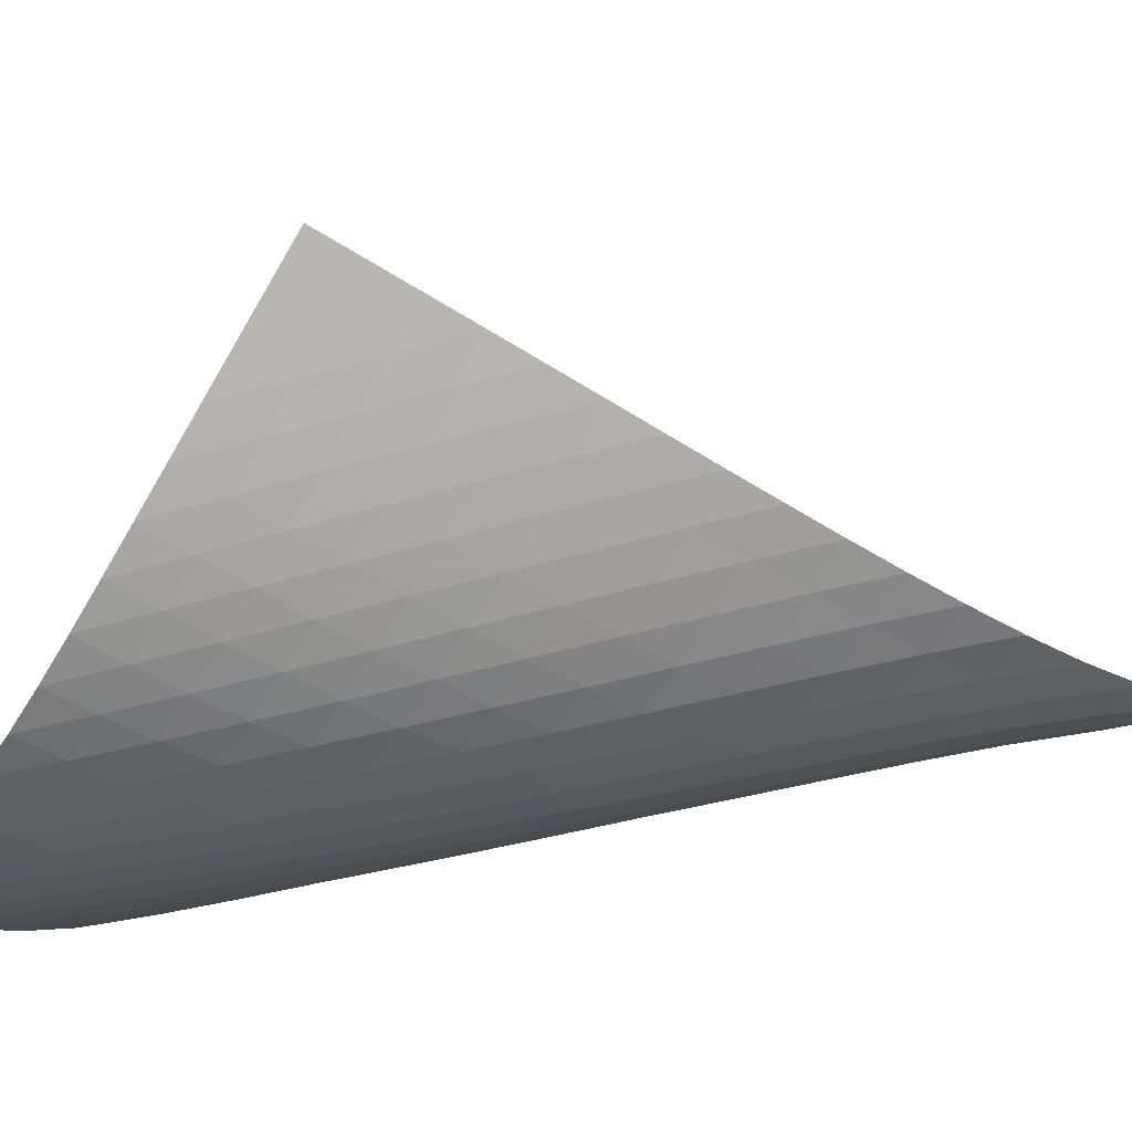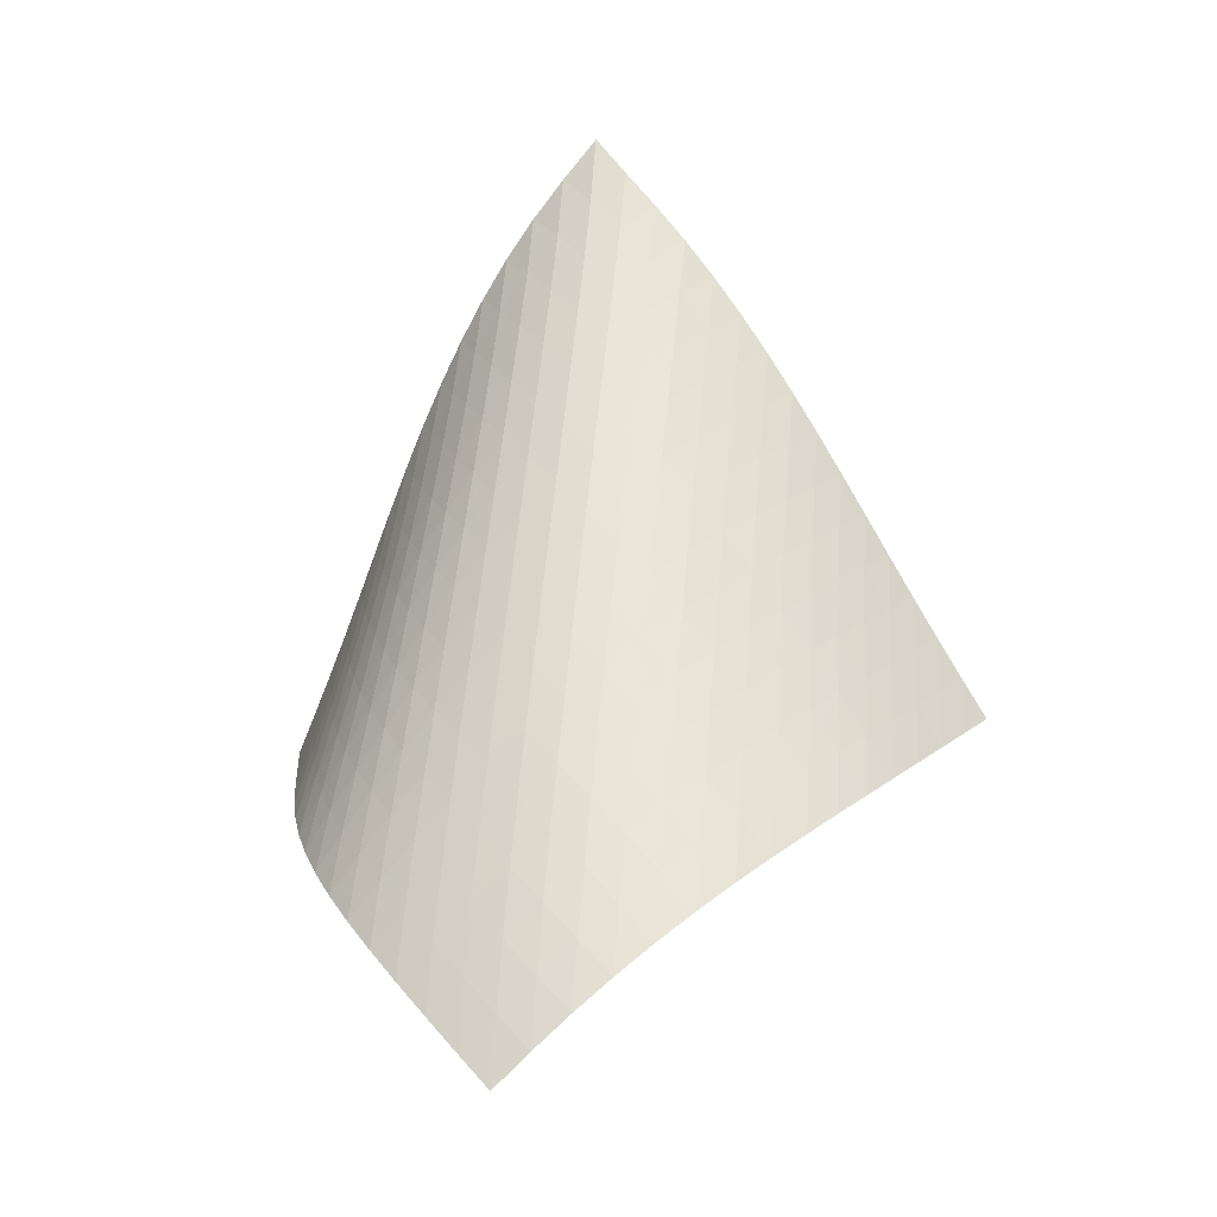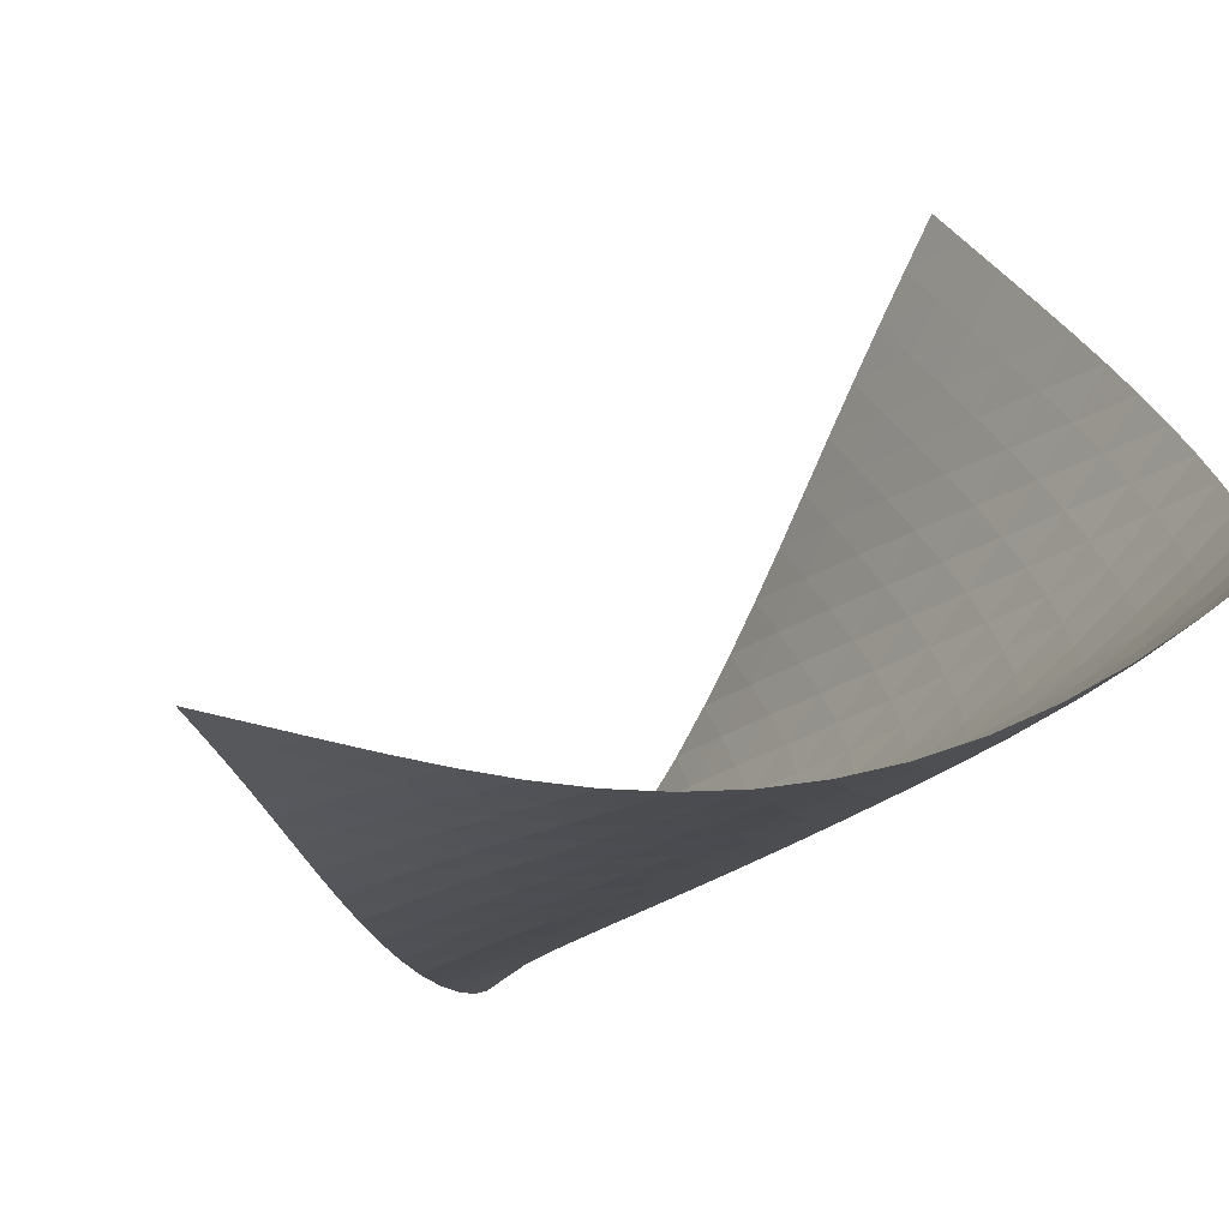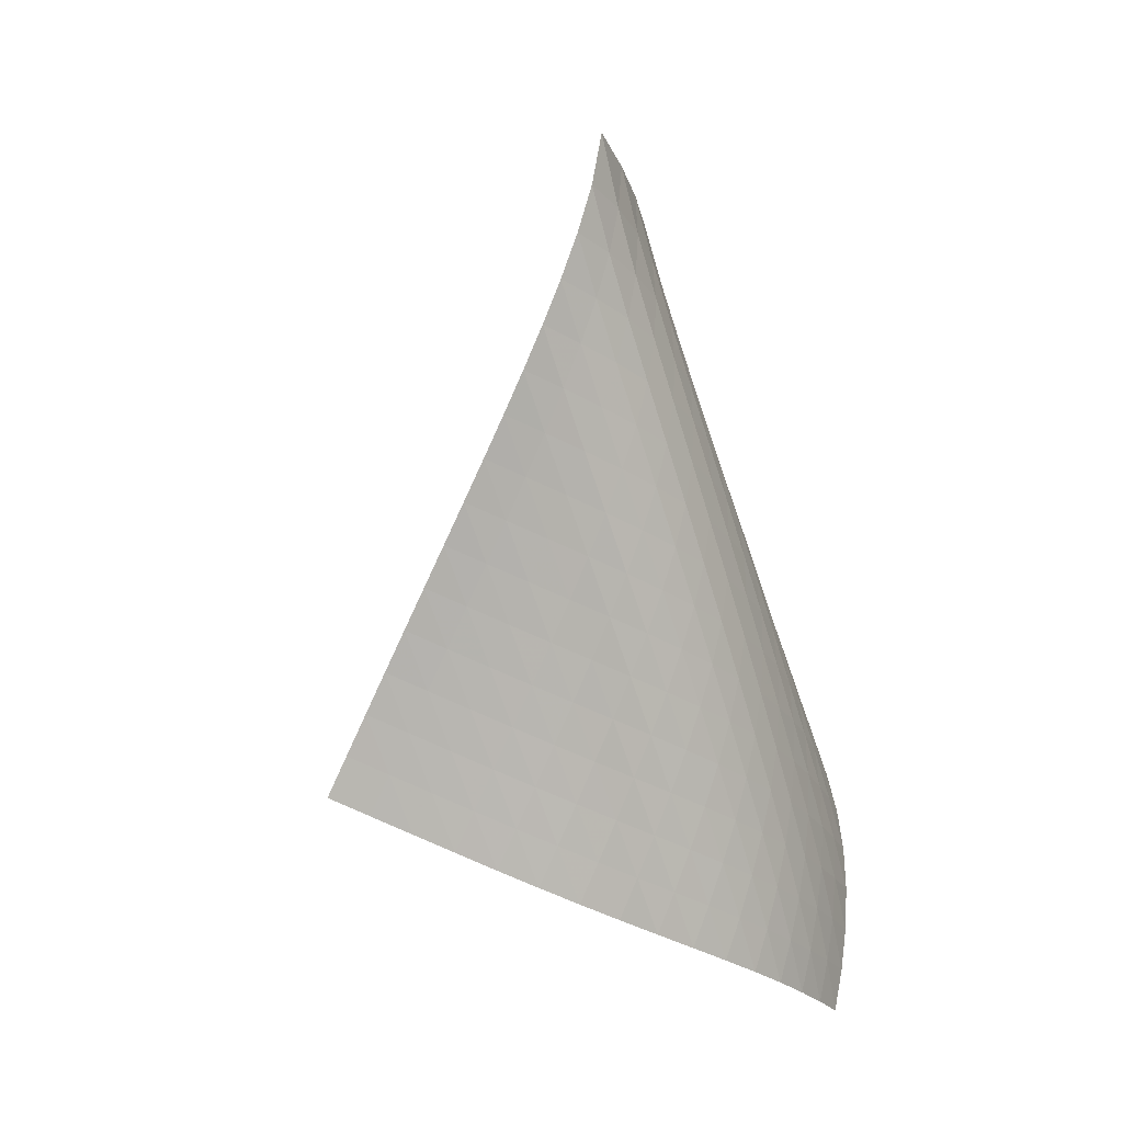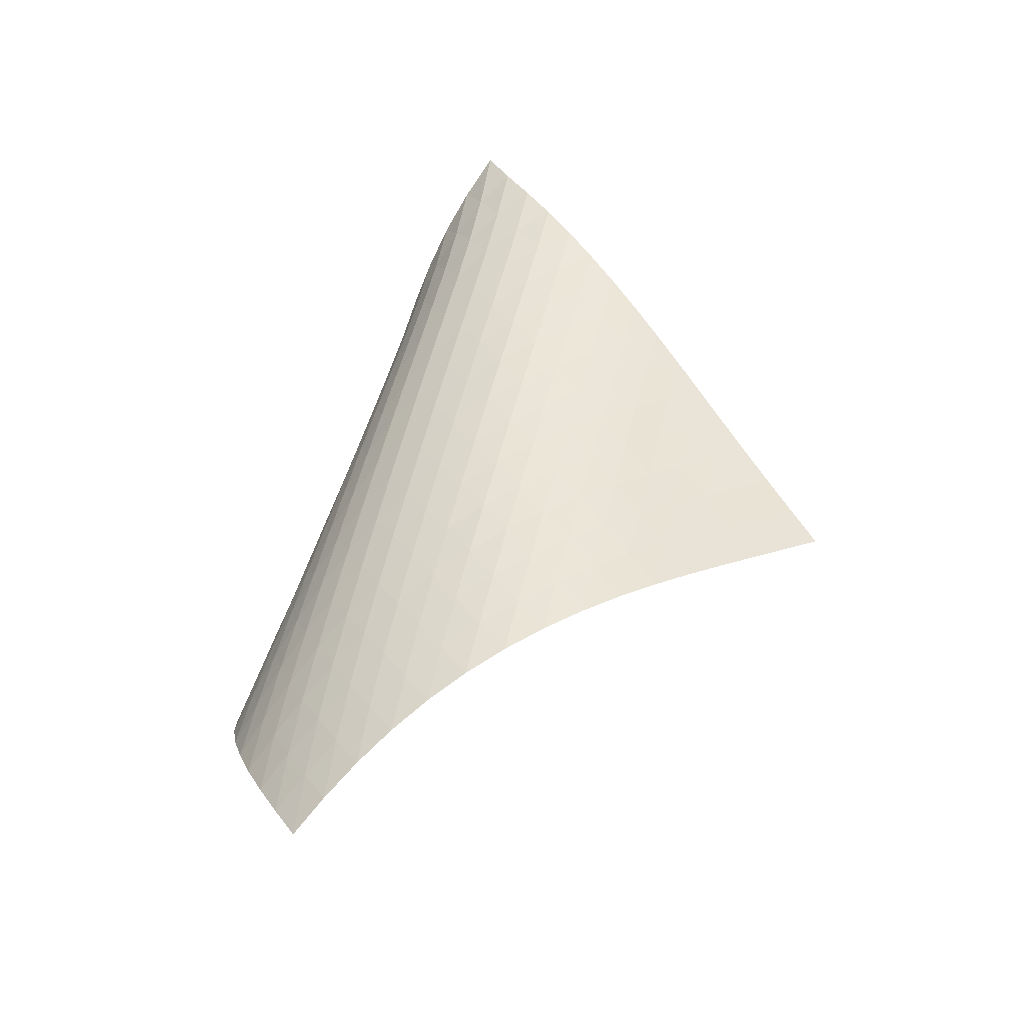
<metadata>
{"format":"obj","ext":"obj","renderer":"f3d","projection":"perspective","resolution":1024,"background":"white","views":[{"elev":22.1,"azim":107.8,"up":"+Z"},{"elev":-12.3,"azim":151.6,"up":"+Y"},{"elev":-34.7,"azim":-15.7,"up":"+Z"},{"elev":26.9,"azim":72.2,"up":"+Y"},{"elev":-26.2,"azim":173.3,"up":"+Y"}]}
</metadata>
<code>
v -6.495 -0.04871 6.495
v -3.28 -11.24 12.87
v -12.87 -11.24 3.28
v -2.546 -18.05 2.546
v -12.44 -10.5 3.424
v -12.01 -9.755 3.562
v -11.59 -9.007 3.69
v -11.16 -8.256 3.811
v -10.74 -7.503 3.928
v -10.31 -6.75 4.047
v -9.886 -5.998 4.174
v -9.453 -5.249 4.318
v -9.017 -4.503 4.484
v -8.577 -3.762 4.682
v -8.135 -3.027 4.92
v -7.694 -2.299 5.206
v -7.262 -1.576 5.553
v -6.851 -0.8443 5.974
v -5.974 -0.8443 6.851
v -5.553 -1.576 7.262
v -5.206 -2.299 7.694
v -4.92 -3.027 8.135
v -4.682 -3.762 8.577
v -4.484 -4.503 9.017
v -4.318 -5.249 9.453
v -4.174 -5.998 9.886
v -4.047 -6.75 10.31
v -3.928 -7.503 10.74
v -3.811 -8.256 11.16
v -3.69 -9.007 11.59
v -3.562 -9.755 12.01
v -3.424 -10.5 12.44
v -2.973 -11.6 12.14
v -2.664 -11.96 11.41
v -2.359 -12.32 10.69
v -2.068 -12.68 9.957
v -1.806 -13.06 9.221
v -1.586 -13.45 8.48
v -1.422 -13.86 7.736
v -1.323 -14.29 6.994
v -1.295 -14.75 6.264
v -1.341 -15.24 5.553
v -1.462 -15.75 4.872
v -1.651 -16.3 4.229
v -1.902 -16.86 3.628
v -2.204 -17.45 3.069
v -3.069 -17.45 2.204
v -3.628 -16.86 1.902
v -4.229 -16.3 1.651
v -4.872 -15.75 1.462
v -5.553 -15.24 1.341
v -6.264 -14.75 1.295
v -6.994 -14.29 1.323
v -7.736 -13.86 1.422
v -8.48 -13.45 1.586
v -9.221 -13.06 1.806
v -9.957 -12.68 2.068
v -10.69 -12.32 2.359
v -11.41 -11.96 2.664
v -12.14 -11.6 2.973
v -6.243 -1.441 6.243
v -6.588 -2.102 5.725
v -6.981 -2.786 5.291
v -7.399 -3.486 4.928
v -7.83 -4.199 4.626
v -8.267 -4.923 4.374
v -8.704 -5.655 4.162
v -9.139 -6.394 3.98
v -9.572 -7.136 3.821
v -10 -7.882 3.676
v -10.43 -8.628 3.539
v -10.86 -9.373 3.403
v -11.28 -10.12 3.264
v -11.71 -10.86 3.12
v -5.725 -2.102 6.588
v -5.975 -2.686 5.975
v -6.303 -3.314 5.444
v -6.684 -3.975 4.995
v -7.094 -4.659 4.62
v -7.521 -5.361 4.306
v -7.955 -6.076 4.041
v -8.392 -6.8 3.816
v -8.827 -7.531 3.62
v -9.261 -8.267 3.445
v -9.693 -9.005 3.283
v -10.12 -9.744 3.127
v -10.55 -10.48 2.973
v -10.98 -11.22 2.818
v -5.291 -2.786 6.981
v -5.444 -3.314 6.303
v -5.686 -3.888 5.686
v -6.006 -4.502 5.146
v -6.38 -5.15 4.687
v -6.786 -5.824 4.3
v -7.211 -6.516 3.973
v -7.644 -7.223 3.695
v -8.08 -7.939 3.456
v -8.517 -8.663 3.244
v -8.953 -9.39 3.051
v -9.388 -10.12 2.87
v -9.822 -10.85 2.695
v -10.26 -11.58 2.524
v -4.928 -3.486 7.399
v -4.995 -3.975 6.684
v -5.146 -4.502 6.006
v -5.388 -5.072 5.388
v -5.706 -5.68 4.845
v -6.076 -6.32 4.378
v -6.479 -6.985 3.979
v -6.901 -7.669 3.639
v -7.334 -8.367 3.346
v -7.771 -9.075 3.089
v -8.209 -9.79 2.858
v -8.647 -10.51 2.645
v -9.085 -11.23 2.444
v -9.522 -11.96 2.251
v -4.626 -4.199 7.83
v -4.62 -4.659 7.094
v -4.687 -5.15 6.38
v -4.845 -5.68 5.706
v -5.091 -6.248 5.091
v -5.407 -6.852 4.546
v -5.774 -7.486 4.072
v -6.174 -8.144 3.662
v -6.595 -8.82 3.307
v -7.026 -9.509 2.997
v -7.463 -10.21 2.72
v -7.902 -10.91 2.468
v -8.343 -11.62 2.233
v -8.783 -12.34 2.012
v -4.374 -4.923 8.267
v -4.306 -5.361 7.521
v -4.3 -5.824 6.786
v -4.378 -6.32 6.076
v -4.546 -6.852 5.407
v -4.796 -7.421 4.796
v -5.113 -8.023 4.251
v -5.477 -8.652 3.77
v -5.874 -9.303 3.35
v -6.292 -9.971 2.98
v -6.721 -10.65 2.651
v -7.158 -11.34 2.353
v -7.597 -12.04 2.078
v -8.039 -12.74 1.822
v -4.162 -5.655 8.704
v -4.041 -6.076 7.955
v -3.973 -6.516 7.211
v -3.979 -6.985 6.479
v -4.072 -7.486 5.774
v -4.251 -8.023 5.113
v -4.506 -8.593 4.506
v -4.823 -9.193 3.96
v -5.185 -9.818 3.474
v -5.579 -10.46 3.043
v -5.993 -11.12 2.658
v -6.42 -11.79 2.309
v -6.855 -12.47 1.989
v -7.294 -13.16 1.693
v -3.98 -6.394 9.139
v -3.816 -6.8 8.392
v -3.695 -7.223 7.644
v -3.639 -7.669 6.901
v -3.662 -8.144 6.174
v -3.77 -8.652 5.477
v -3.96 -9.193 4.823
v -4.221 -9.765 4.221
v -4.539 -10.36 3.675
v -4.899 -10.99 3.184
v -5.289 -11.62 2.742
v -5.7 -12.28 2.341
v -6.123 -12.94 1.973
v -6.556 -13.61 1.633
v -3.821 -7.136 9.572
v -3.62 -7.531 8.827
v -3.456 -7.939 8.08
v -3.346 -8.367 7.334
v -3.307 -8.82 6.595
v -3.35 -9.303 5.874
v -3.474 -9.818 5.185
v -3.675 -10.36 4.539
v -3.942 -10.94 3.942
v -4.261 -11.54 3.397
v -4.619 -12.15 2.901
v -5.006 -12.79 2.448
v -5.412 -13.43 2.031
v -5.832 -14.08 1.647
v -3.676 -7.882 10
v -3.445 -8.267 9.261
v -3.244 -8.663 8.517
v -3.089 -9.075 7.771
v -2.997 -9.509 7.026
v -2.98 -9.971 6.292
v -3.043 -10.46 5.579
v -3.184 -10.99 4.899
v -3.397 -11.54 4.261
v -3.669 -12.11 3.669
v -3.99 -12.71 3.125
v -4.346 -13.32 2.624
v -4.73 -13.95 2.162
v -5.134 -14.59 1.735
v -3.539 -8.628 10.43
v -3.283 -9.005 9.693
v -3.051 -9.39 8.953
v -2.858 -9.79 8.209
v -2.72 -10.21 7.463
v -2.651 -10.65 6.721
v -2.658 -11.12 5.993
v -2.742 -11.62 5.289
v -2.901 -12.15 4.619
v -3.125 -12.71 3.99
v -3.404 -13.29 3.404
v -3.728 -13.88 2.862
v -4.085 -14.5 2.36
v -4.468 -15.12 1.894
v -3.403 -9.373 10.86
v -3.127 -9.744 10.12
v -2.87 -10.12 9.388
v -2.645 -10.51 8.647
v -2.468 -10.91 7.902
v -2.353 -11.34 7.158
v -2.309 -11.79 6.42
v -2.341 -12.28 5.7
v -2.448 -12.79 5.006
v -2.624 -13.32 4.346
v -2.862 -13.88 3.728
v -3.152 -14.47 3.152
v -3.482 -15.06 2.616
v -3.843 -15.68 2.117
v -3.264 -10.12 11.28
v -2.973 -10.48 10.55
v -2.695 -10.85 9.822
v -2.444 -11.23 9.085
v -2.233 -11.62 8.343
v -2.078 -12.04 7.597
v -1.989 -12.47 6.855
v -1.973 -12.94 6.123
v -2.031 -13.43 5.412
v -2.162 -13.95 4.73
v -2.36 -14.5 4.085
v -2.616 -15.06 3.482
v -2.919 -15.65 2.919
v -3.259 -16.25 2.394
v -3.12 -10.86 11.71
v -2.818 -11.22 10.98
v -2.524 -11.58 10.26
v -2.251 -11.96 9.522
v -2.012 -12.34 8.783
v -1.822 -12.74 8.039
v -1.693 -13.16 7.294
v -1.633 -13.61 6.556
v -1.647 -14.08 5.832
v -1.735 -14.59 5.134
v -1.894 -15.12 4.468
v -2.117 -15.68 3.843
v -2.394 -16.25 3.259
v -2.716 -16.85 2.716
f 256 46 4
f 256 4 47
f 5 74 60
f 5 60 3
f 74 88 59
f 74 59 60
f 88 102 58
f 88 58 59
f 102 116 57
f 102 57 58
f 116 130 56
f 116 56 57
f 130 144 55
f 130 55 56
f 144 158 54
f 144 54 55
f 158 172 53
f 158 53 54
f 172 186 52
f 172 52 53
f 186 200 51
f 186 51 52
f 200 214 50
f 200 50 51
f 214 228 49
f 214 49 50
f 228 242 48
f 228 48 49
f 242 256 47
f 242 47 48
f 1 19 61
f 1 61 18
f 18 61 62
f 18 62 17
f 17 62 63
f 17 63 16
f 16 63 64
f 16 64 15
f 15 64 65
f 15 65 14
f 14 65 66
f 14 66 13
f 13 66 67
f 13 67 12
f 12 67 68
f 12 68 11
f 11 68 69
f 11 69 10
f 10 69 70
f 10 70 9
f 9 70 71
f 9 71 8
f 8 71 72
f 8 72 7
f 7 72 73
f 7 73 6
f 6 73 74
f 6 74 5
f 19 20 75
f 19 75 61
f 61 75 76
f 61 76 62
f 62 76 77
f 62 77 63
f 63 77 78
f 63 78 64
f 64 78 79
f 64 79 65
f 65 79 80
f 65 80 66
f 66 80 81
f 66 81 67
f 67 81 82
f 67 82 68
f 68 82 83
f 68 83 69
f 69 83 84
f 69 84 70
f 70 84 85
f 70 85 71
f 71 85 86
f 71 86 72
f 72 86 87
f 72 87 73
f 73 87 88
f 73 88 74
f 20 21 89
f 20 89 75
f 75 89 90
f 75 90 76
f 76 90 91
f 76 91 77
f 77 91 92
f 77 92 78
f 78 92 93
f 78 93 79
f 79 93 94
f 79 94 80
f 80 94 95
f 80 95 81
f 81 95 96
f 81 96 82
f 82 96 97
f 82 97 83
f 83 97 98
f 83 98 84
f 84 98 99
f 84 99 85
f 85 99 100
f 85 100 86
f 86 100 101
f 86 101 87
f 87 101 102
f 87 102 88
f 21 22 103
f 21 103 89
f 89 103 104
f 89 104 90
f 90 104 105
f 90 105 91
f 91 105 106
f 91 106 92
f 92 106 107
f 92 107 93
f 93 107 108
f 93 108 94
f 94 108 109
f 94 109 95
f 95 109 110
f 95 110 96
f 96 110 111
f 96 111 97
f 97 111 112
f 97 112 98
f 98 112 113
f 98 113 99
f 99 113 114
f 99 114 100
f 100 114 115
f 100 115 101
f 101 115 116
f 101 116 102
f 22 23 117
f 22 117 103
f 103 117 118
f 103 118 104
f 104 118 119
f 104 119 105
f 105 119 120
f 105 120 106
f 106 120 121
f 106 121 107
f 107 121 122
f 107 122 108
f 108 122 123
f 108 123 109
f 109 123 124
f 109 124 110
f 110 124 125
f 110 125 111
f 111 125 126
f 111 126 112
f 112 126 127
f 112 127 113
f 113 127 128
f 113 128 114
f 114 128 129
f 114 129 115
f 115 129 130
f 115 130 116
f 23 24 131
f 23 131 117
f 117 131 132
f 117 132 118
f 118 132 133
f 118 133 119
f 119 133 134
f 119 134 120
f 120 134 135
f 120 135 121
f 121 135 136
f 121 136 122
f 122 136 137
f 122 137 123
f 123 137 138
f 123 138 124
f 124 138 139
f 124 139 125
f 125 139 140
f 125 140 126
f 126 140 141
f 126 141 127
f 127 141 142
f 127 142 128
f 128 142 143
f 128 143 129
f 129 143 144
f 129 144 130
f 24 25 145
f 24 145 131
f 131 145 146
f 131 146 132
f 132 146 147
f 132 147 133
f 133 147 148
f 133 148 134
f 134 148 149
f 134 149 135
f 135 149 150
f 135 150 136
f 136 150 151
f 136 151 137
f 137 151 152
f 137 152 138
f 138 152 153
f 138 153 139
f 139 153 154
f 139 154 140
f 140 154 155
f 140 155 141
f 141 155 156
f 141 156 142
f 142 156 157
f 142 157 143
f 143 157 158
f 143 158 144
f 25 26 159
f 25 159 145
f 145 159 160
f 145 160 146
f 146 160 161
f 146 161 147
f 147 161 162
f 147 162 148
f 148 162 163
f 148 163 149
f 149 163 164
f 149 164 150
f 150 164 165
f 150 165 151
f 151 165 166
f 151 166 152
f 152 166 167
f 152 167 153
f 153 167 168
f 153 168 154
f 154 168 169
f 154 169 155
f 155 169 170
f 155 170 156
f 156 170 171
f 156 171 157
f 157 171 172
f 157 172 158
f 26 27 173
f 26 173 159
f 159 173 174
f 159 174 160
f 160 174 175
f 160 175 161
f 161 175 176
f 161 176 162
f 162 176 177
f 162 177 163
f 163 177 178
f 163 178 164
f 164 178 179
f 164 179 165
f 165 179 180
f 165 180 166
f 166 180 181
f 166 181 167
f 167 181 182
f 167 182 168
f 168 182 183
f 168 183 169
f 169 183 184
f 169 184 170
f 170 184 185
f 170 185 171
f 171 185 186
f 171 186 172
f 27 28 187
f 27 187 173
f 173 187 188
f 173 188 174
f 174 188 189
f 174 189 175
f 175 189 190
f 175 190 176
f 176 190 191
f 176 191 177
f 177 191 192
f 177 192 178
f 178 192 193
f 178 193 179
f 179 193 194
f 179 194 180
f 180 194 195
f 180 195 181
f 181 195 196
f 181 196 182
f 182 196 197
f 182 197 183
f 183 197 198
f 183 198 184
f 184 198 199
f 184 199 185
f 185 199 200
f 185 200 186
f 28 29 201
f 28 201 187
f 187 201 202
f 187 202 188
f 188 202 203
f 188 203 189
f 189 203 204
f 189 204 190
f 190 204 205
f 190 205 191
f 191 205 206
f 191 206 192
f 192 206 207
f 192 207 193
f 193 207 208
f 193 208 194
f 194 208 209
f 194 209 195
f 195 209 210
f 195 210 196
f 196 210 211
f 196 211 197
f 197 211 212
f 197 212 198
f 198 212 213
f 198 213 199
f 199 213 214
f 199 214 200
f 29 30 215
f 29 215 201
f 201 215 216
f 201 216 202
f 202 216 217
f 202 217 203
f 203 217 218
f 203 218 204
f 204 218 219
f 204 219 205
f 205 219 220
f 205 220 206
f 206 220 221
f 206 221 207
f 207 221 222
f 207 222 208
f 208 222 223
f 208 223 209
f 209 223 224
f 209 224 210
f 210 224 225
f 210 225 211
f 211 225 226
f 211 226 212
f 212 226 227
f 212 227 213
f 213 227 228
f 213 228 214
f 30 31 229
f 30 229 215
f 215 229 230
f 215 230 216
f 216 230 231
f 216 231 217
f 217 231 232
f 217 232 218
f 218 232 233
f 218 233 219
f 219 233 234
f 219 234 220
f 220 234 235
f 220 235 221
f 221 235 236
f 221 236 222
f 222 236 237
f 222 237 223
f 223 237 238
f 223 238 224
f 224 238 239
f 224 239 225
f 225 239 240
f 225 240 226
f 226 240 241
f 226 241 227
f 227 241 242
f 227 242 228
f 31 32 243
f 31 243 229
f 229 243 244
f 229 244 230
f 230 244 245
f 230 245 231
f 231 245 246
f 231 246 232
f 232 246 247
f 232 247 233
f 233 247 248
f 233 248 234
f 234 248 249
f 234 249 235
f 235 249 250
f 235 250 236
f 236 250 251
f 236 251 237
f 237 251 252
f 237 252 238
f 238 252 253
f 238 253 239
f 239 253 254
f 239 254 240
f 240 254 255
f 240 255 241
f 241 255 256
f 241 256 242
f 32 2 33
f 32 33 243
f 243 33 34
f 243 34 244
f 244 34 35
f 244 35 245
f 245 35 36
f 245 36 246
f 246 36 37
f 246 37 247
f 247 37 38
f 247 38 248
f 248 38 39
f 248 39 249
f 249 39 40
f 249 40 250
f 250 40 41
f 250 41 251
f 251 41 42
f 251 42 252
f 252 42 43
f 252 43 253
f 253 43 44
f 253 44 254
f 254 44 45
f 254 45 255
f 255 45 46
f 255 46 256

</code>
